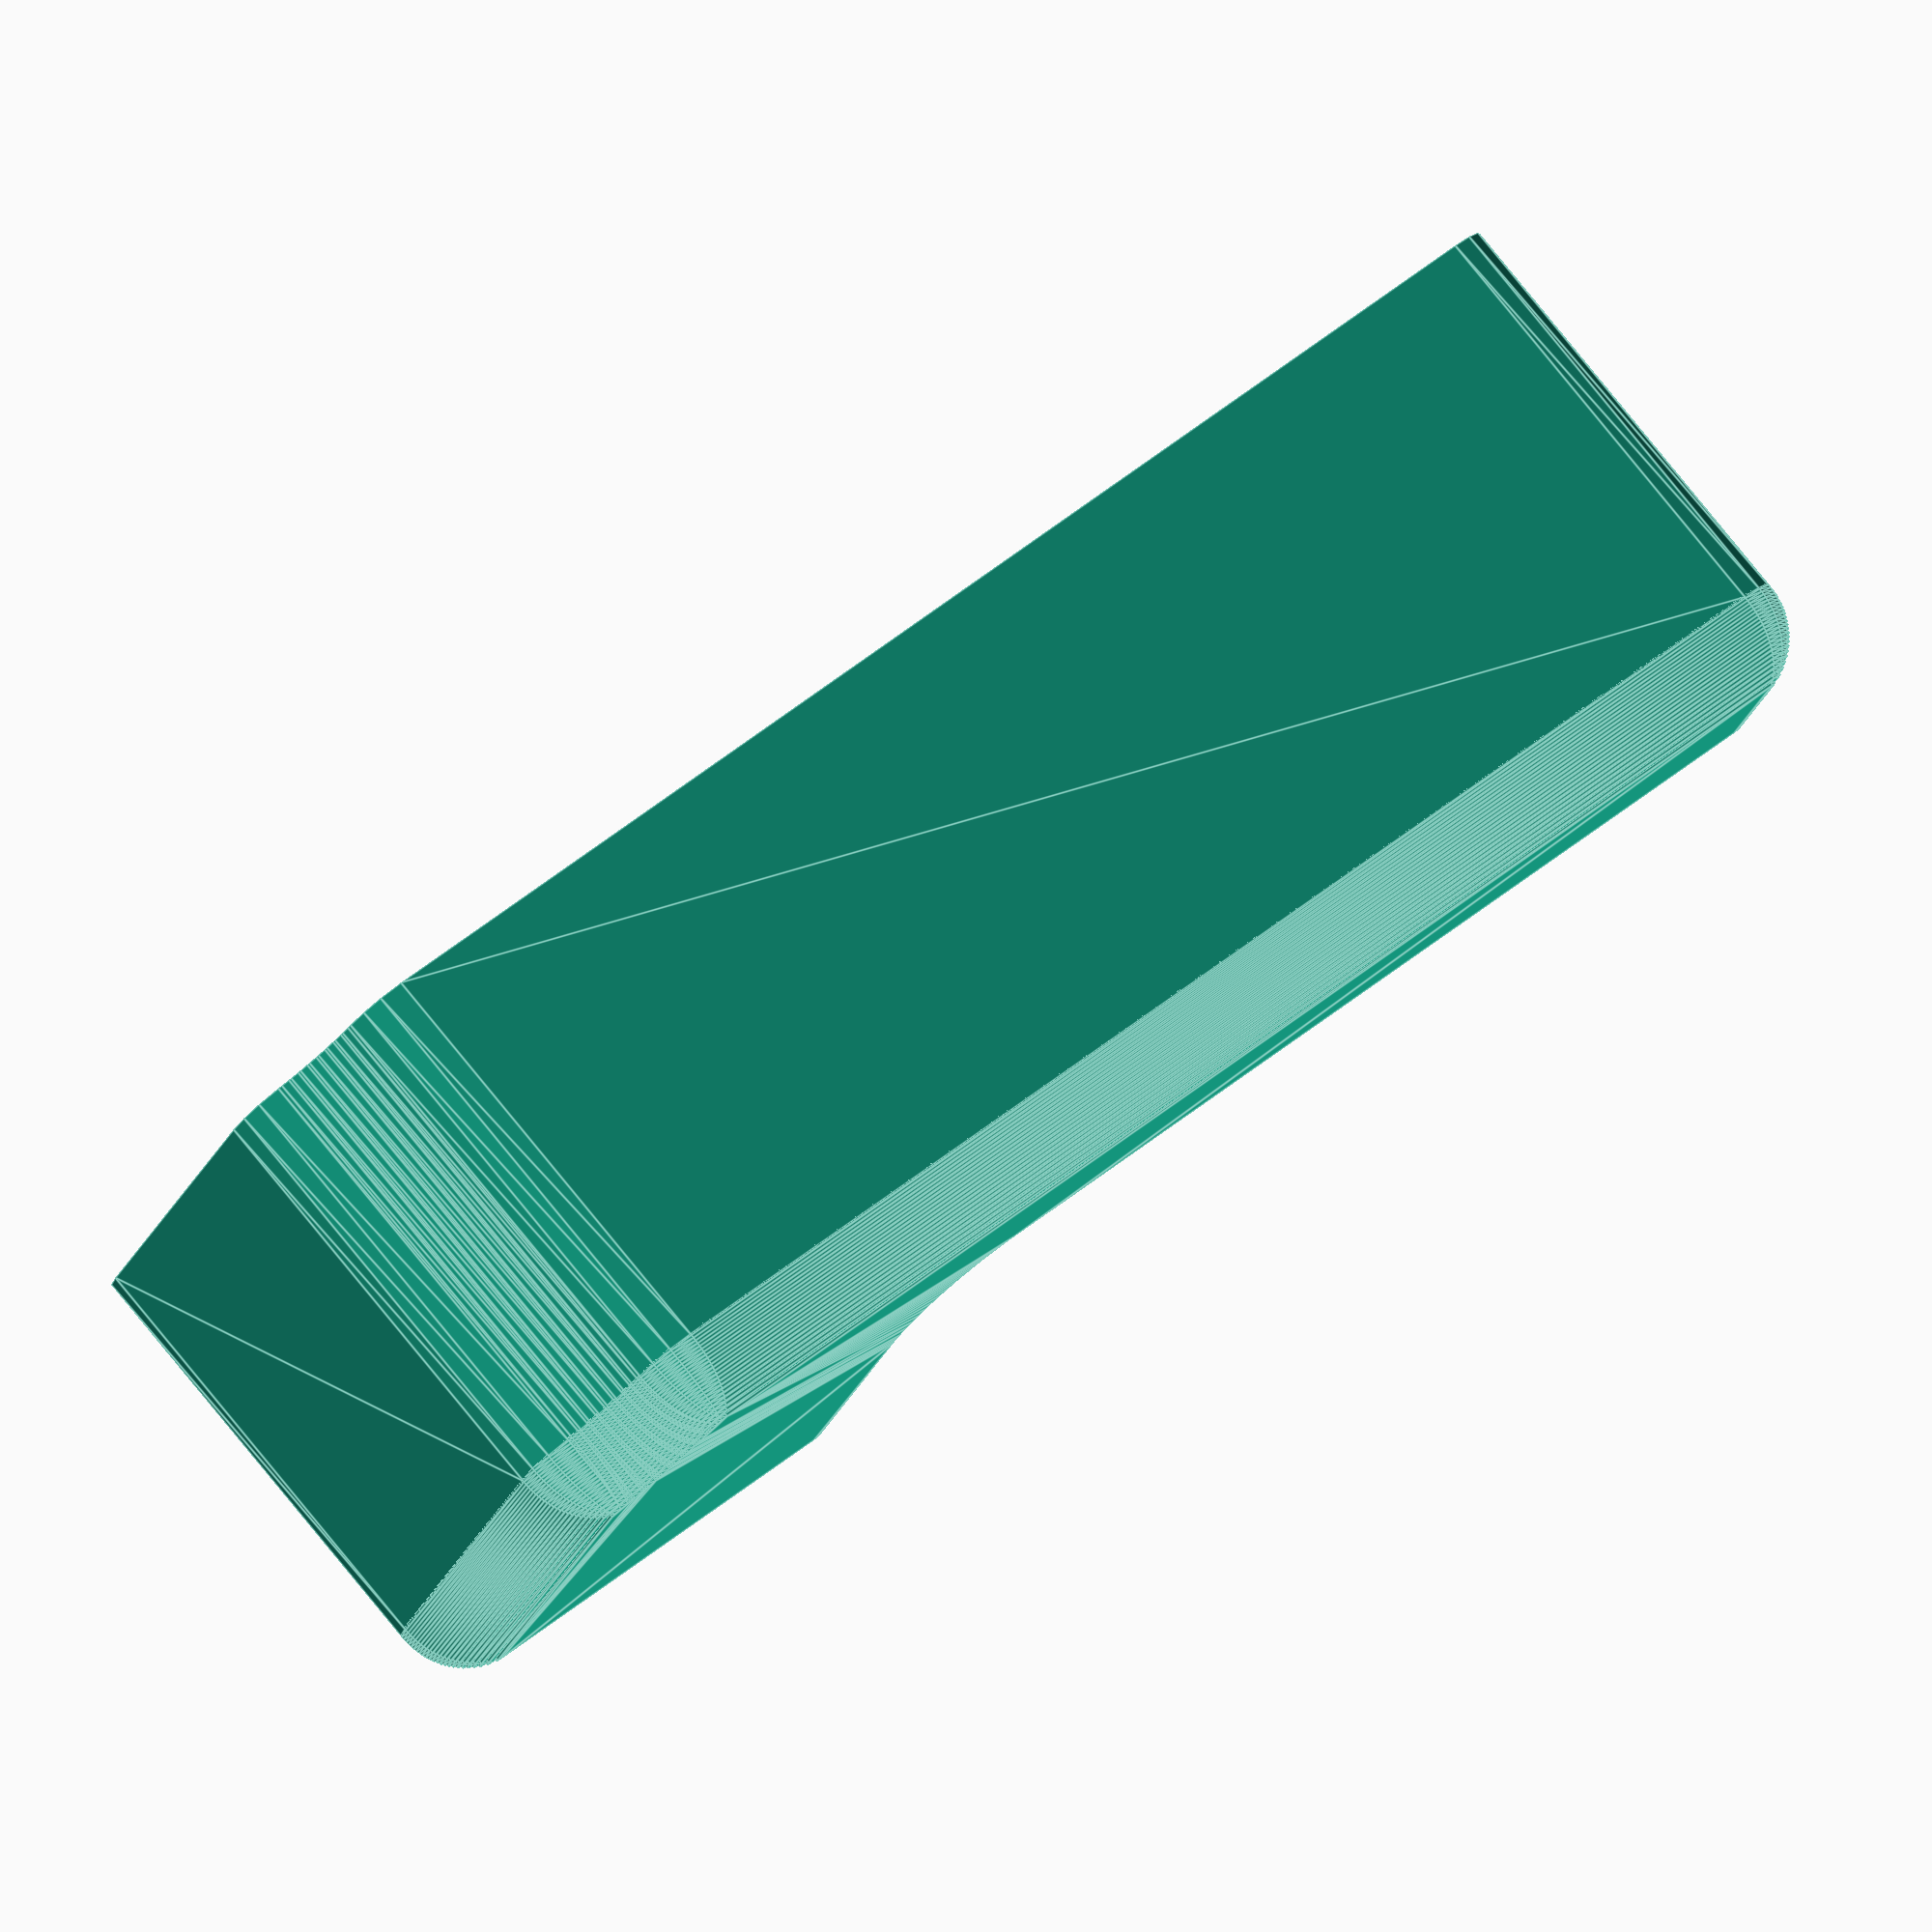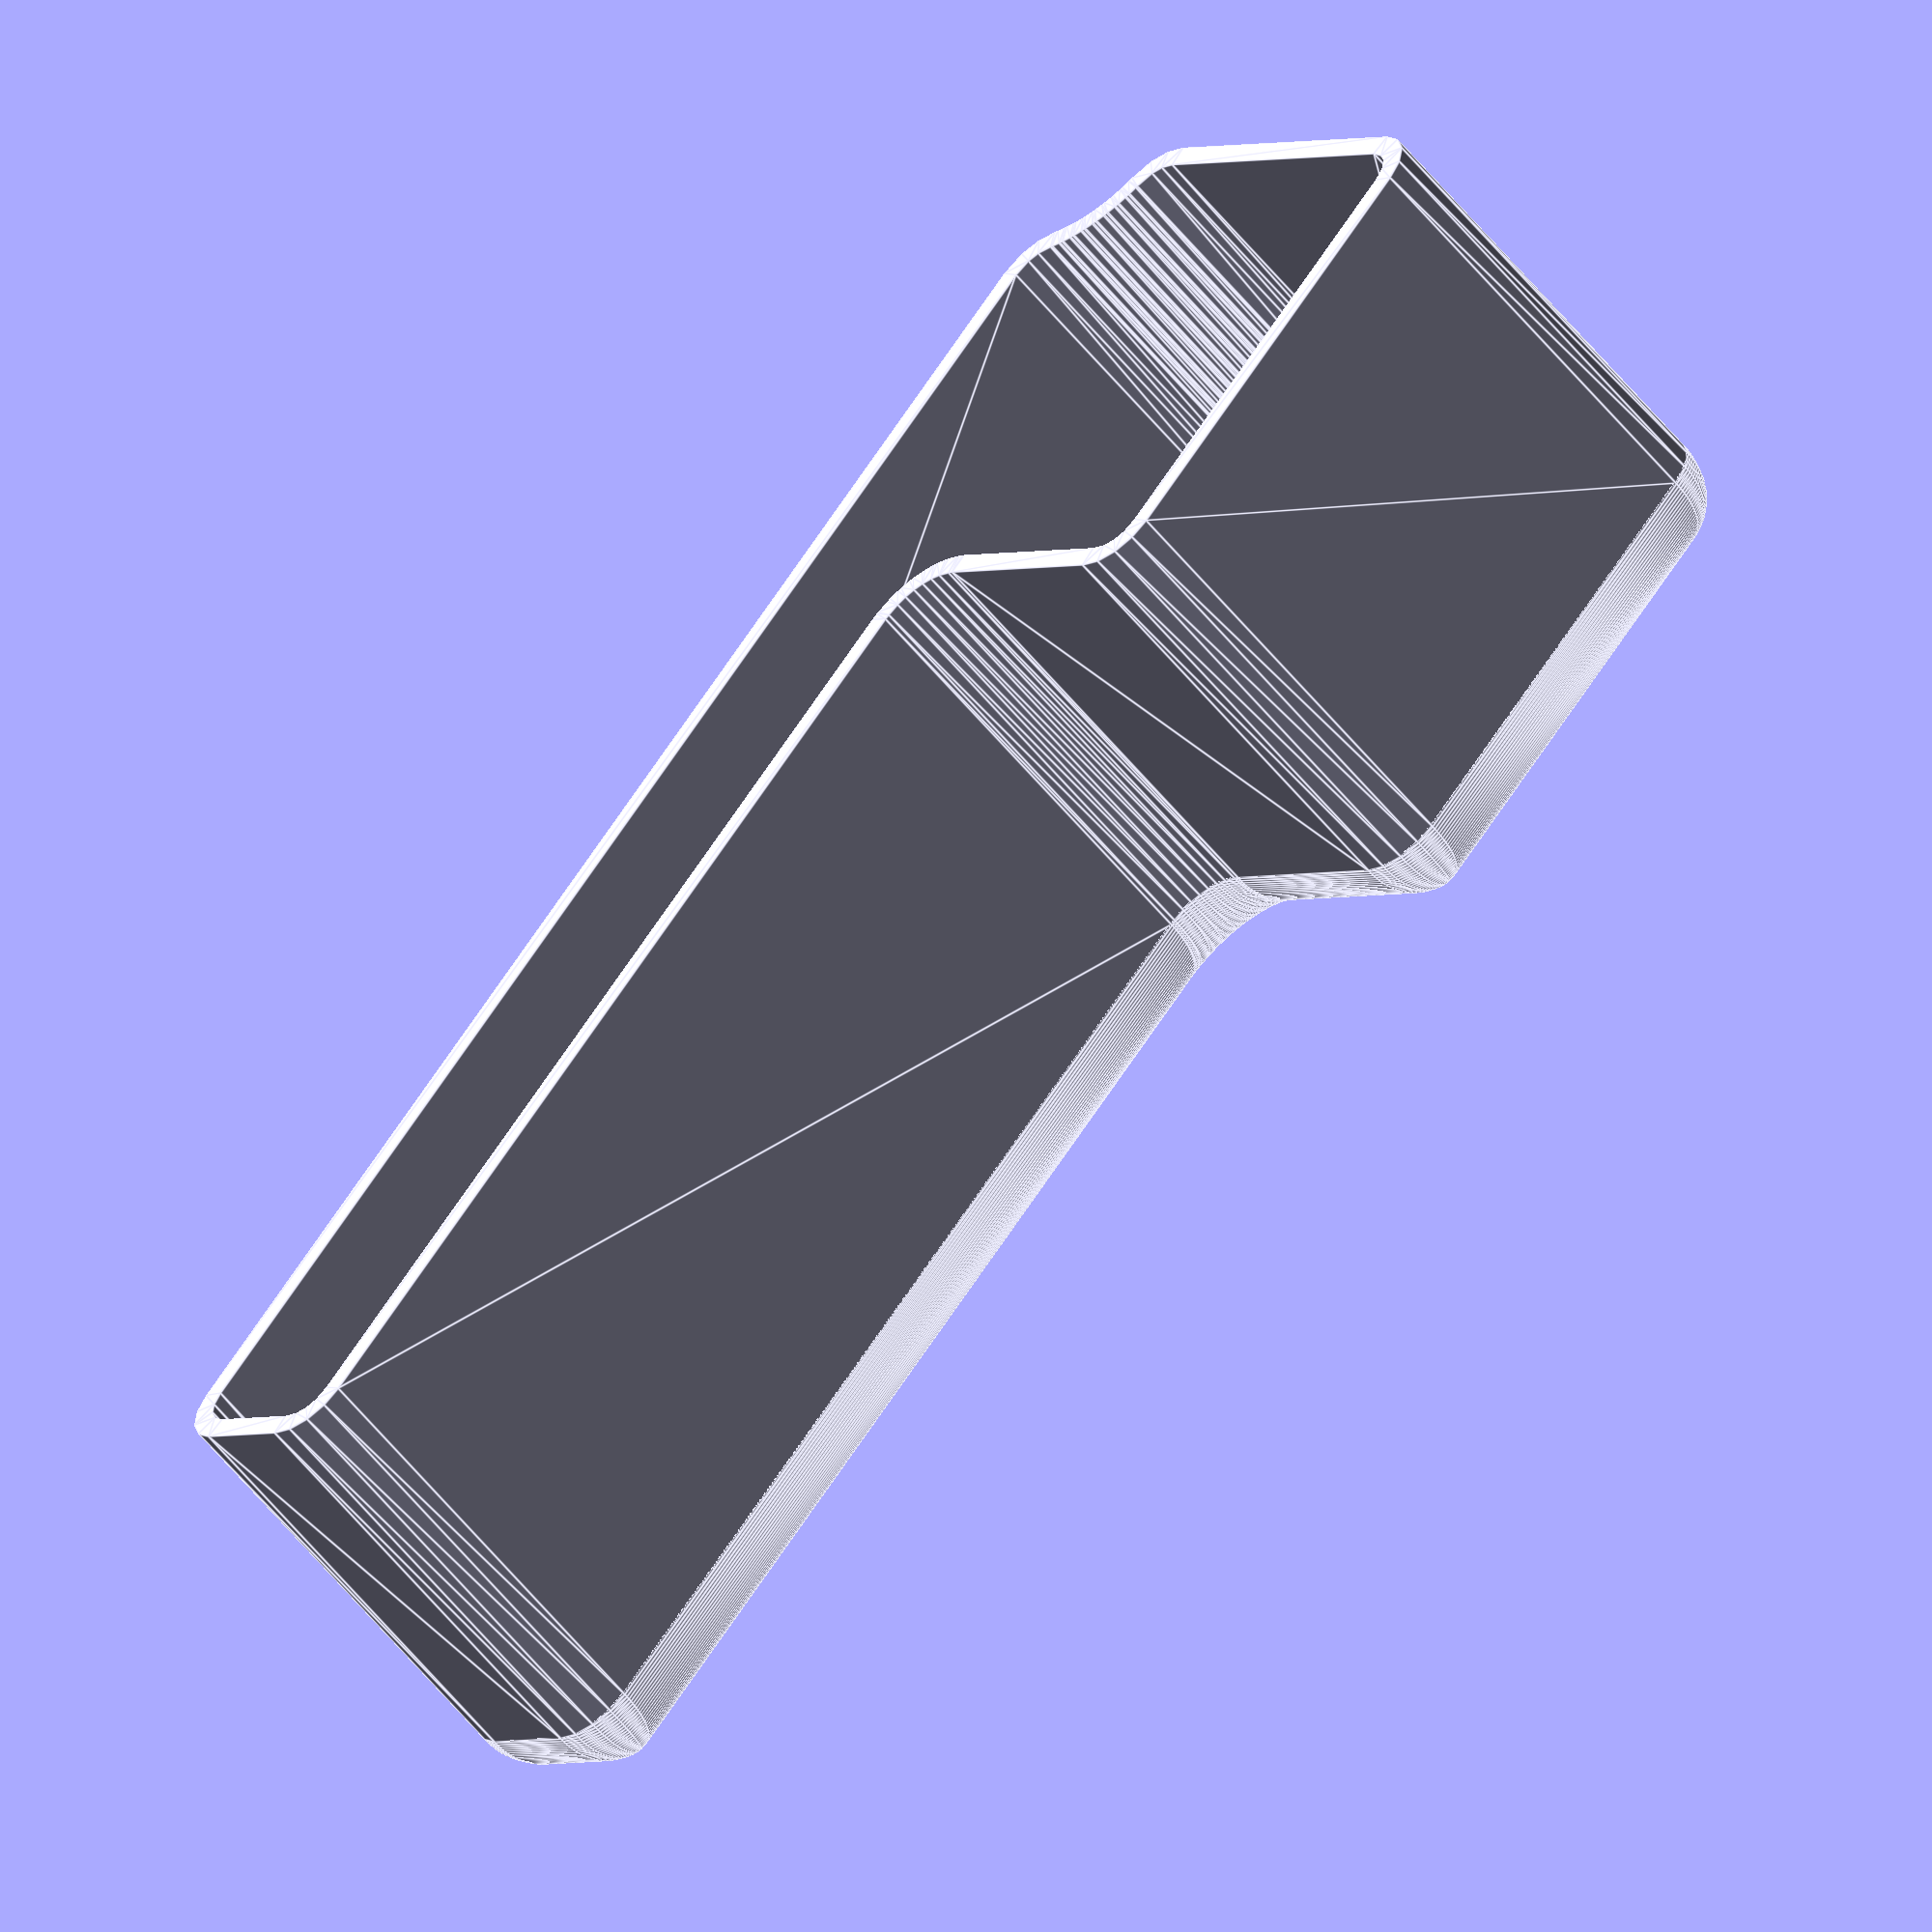
<openscad>
/**
  Demonstrate a way of creating rounded 3D shapes with walls,
  starting from a simple 2D outline.
  
  Dr. Orion Lawlor, lawlor@alaska.edu, 2016-02-01 (public domain)
*/

wall=2; // wall thickness
f=5; // chamfer radius--round corners by this much
dz=0.3; // size of 3D printer's layers (smaller == slower!)

// Simple filleted 2D outline
module shapey_2D() {
    offset(r=f) offset(r=-f) // rounds outside corners
    offset(r=-f) offset(r=f) // rounds inside corners
    difference() {
        union() 
         {
            square([150,20]);
            square([50,50]);
         }
         circle(r=10);
     }
 }
 
 // Extruded up into walled shape
 module shapey_3D() {
     // outside of shape (simple version)
     // linear_extrude(height=wall) shapey_2D();
     
     fo=f+wall; // outside radius
     
     // Walls:
     translate([0,0,fo])
     linear_extrude(height=40,convexity=10) 
        difference() { 
            shapey_2D();  // outside of walls
            offset(r=-wall) shapey_2D();  // inside of walls
        }
     
     // Fillets and floor: stepwise for 3D printer layers (lame hack!)
     for (z=[dz:dz:fo+dz]) {
         translate([0,0,z-dz])
         linear_extrude(height=dz,convexity=10) 
         difference() {
             // Outside of floor
             offset(r=-fo+fo*sqrt(1-pow(1-z/fo,2))) shapey_2D();
             // Inside of floor
             offset(r=-f+f*sqrt(1-pow(1-(z-wall)/f,2))-wall) shapey_2D();
         }
     }
 }
 
 difference() {
    shapey_3D();
     //translate([-1,-1,-1])
    //cube([50,50,50]);
 }

</openscad>
<views>
elev=99.6 azim=334.6 roll=39.1 proj=o view=edges
elev=238.2 azim=312.7 roll=141.5 proj=o view=edges
</views>
